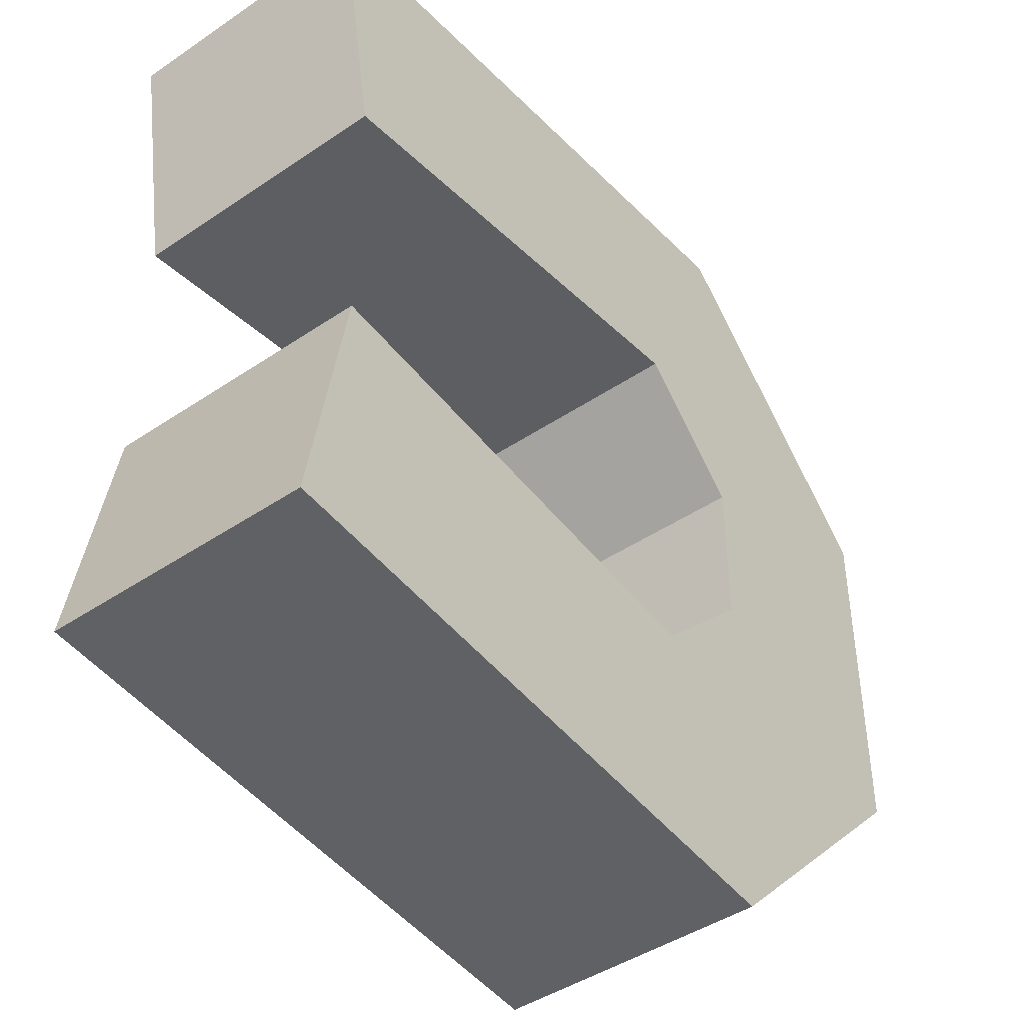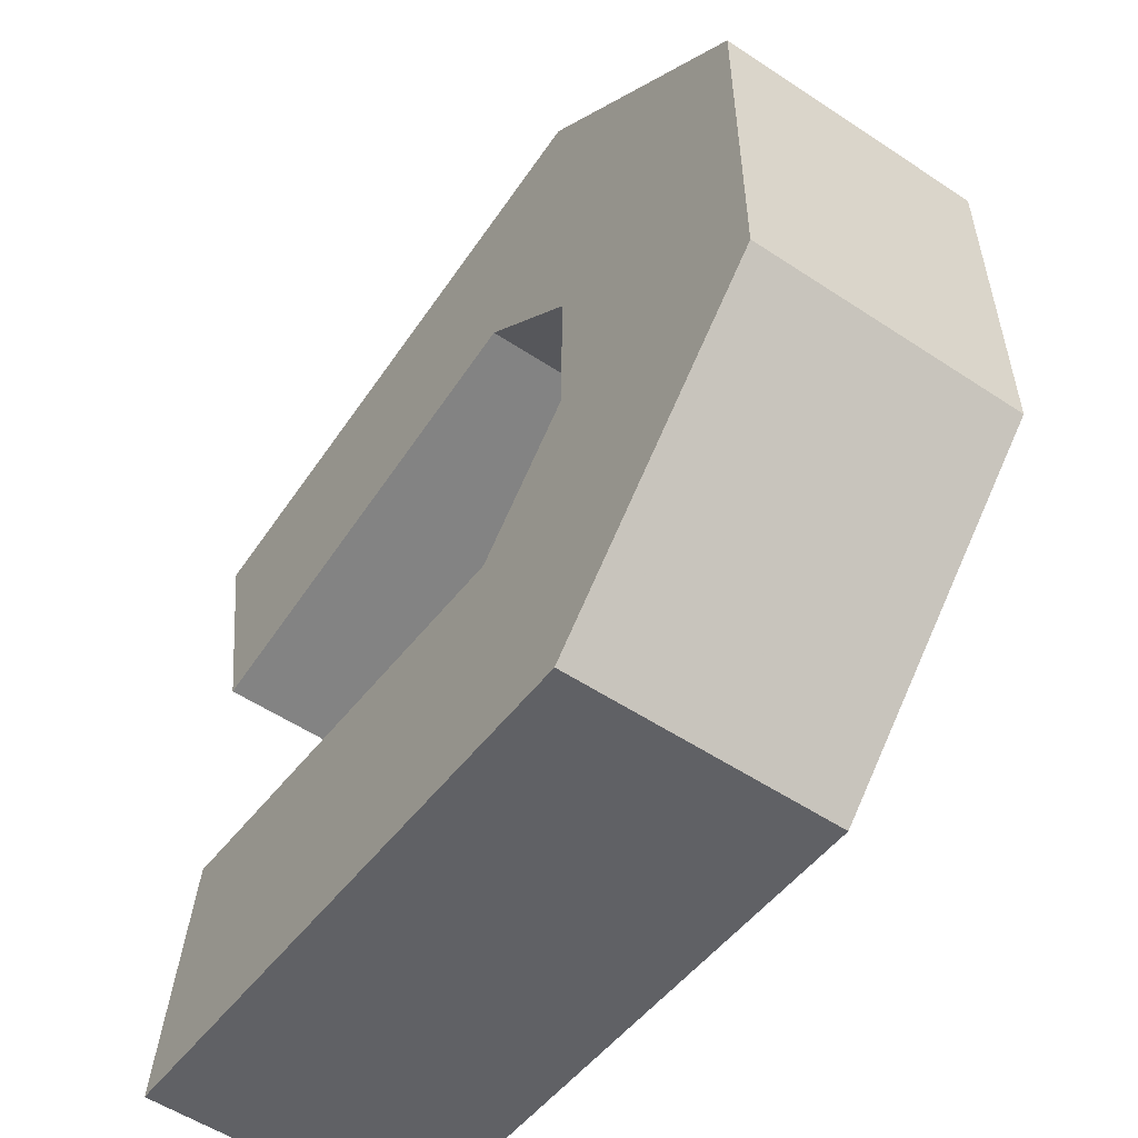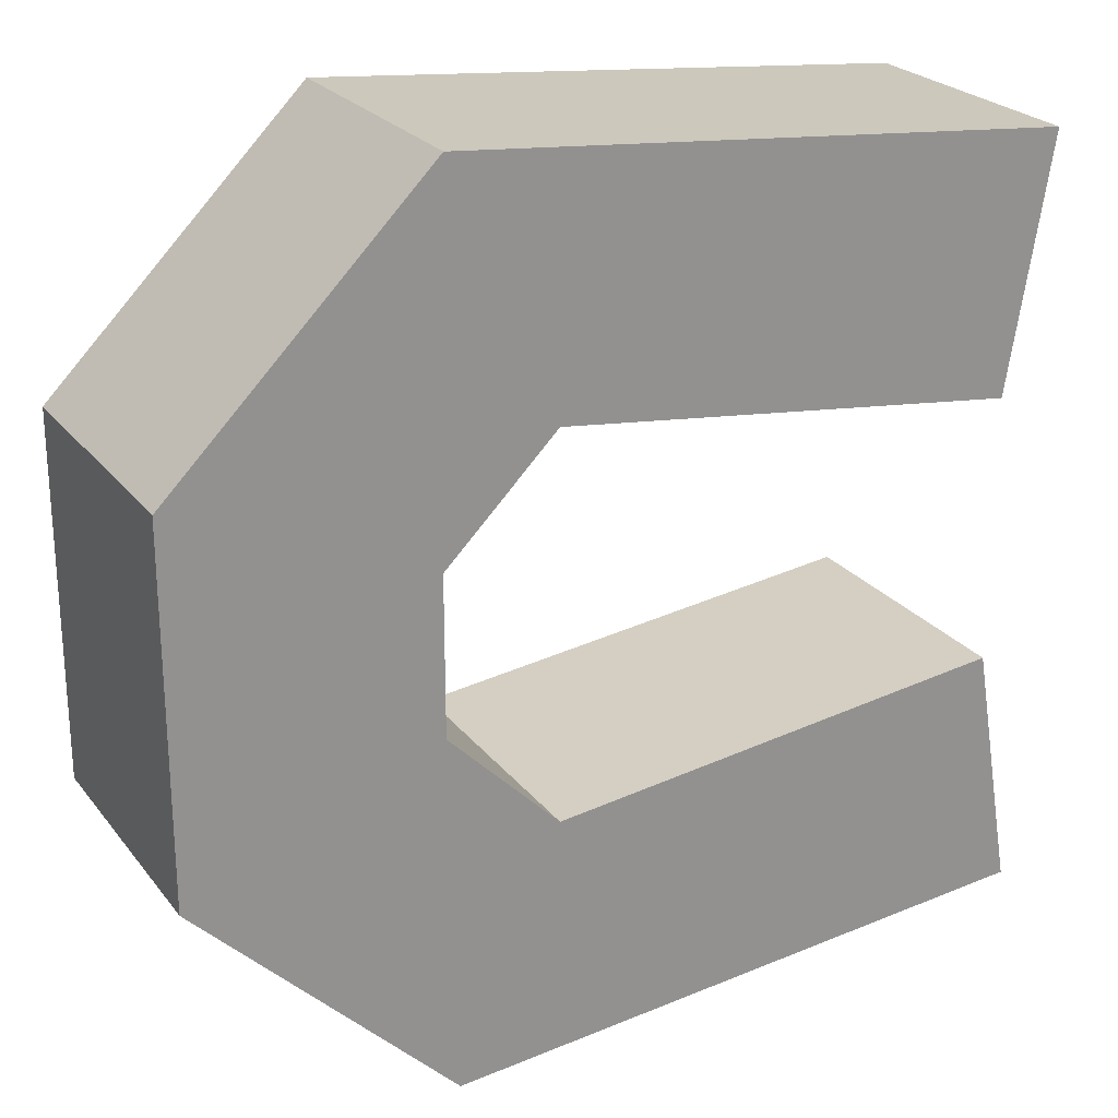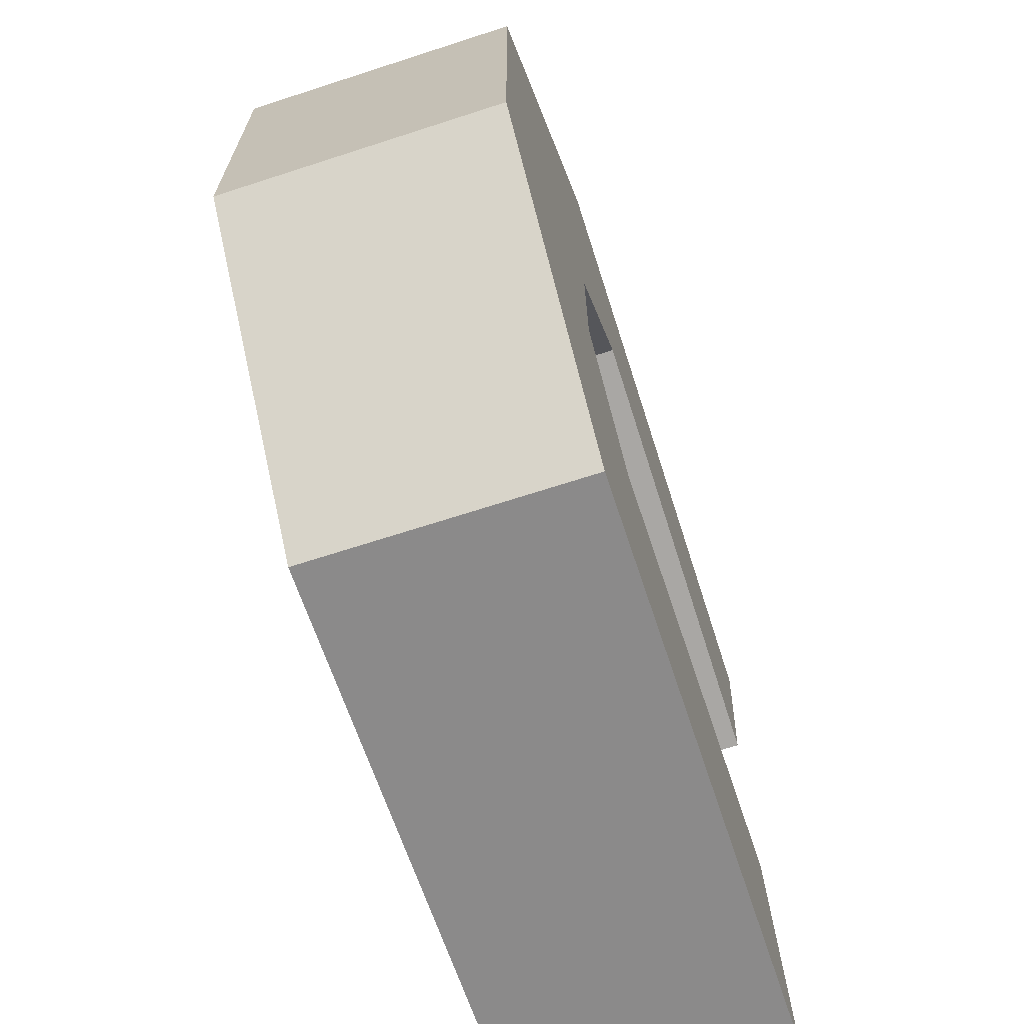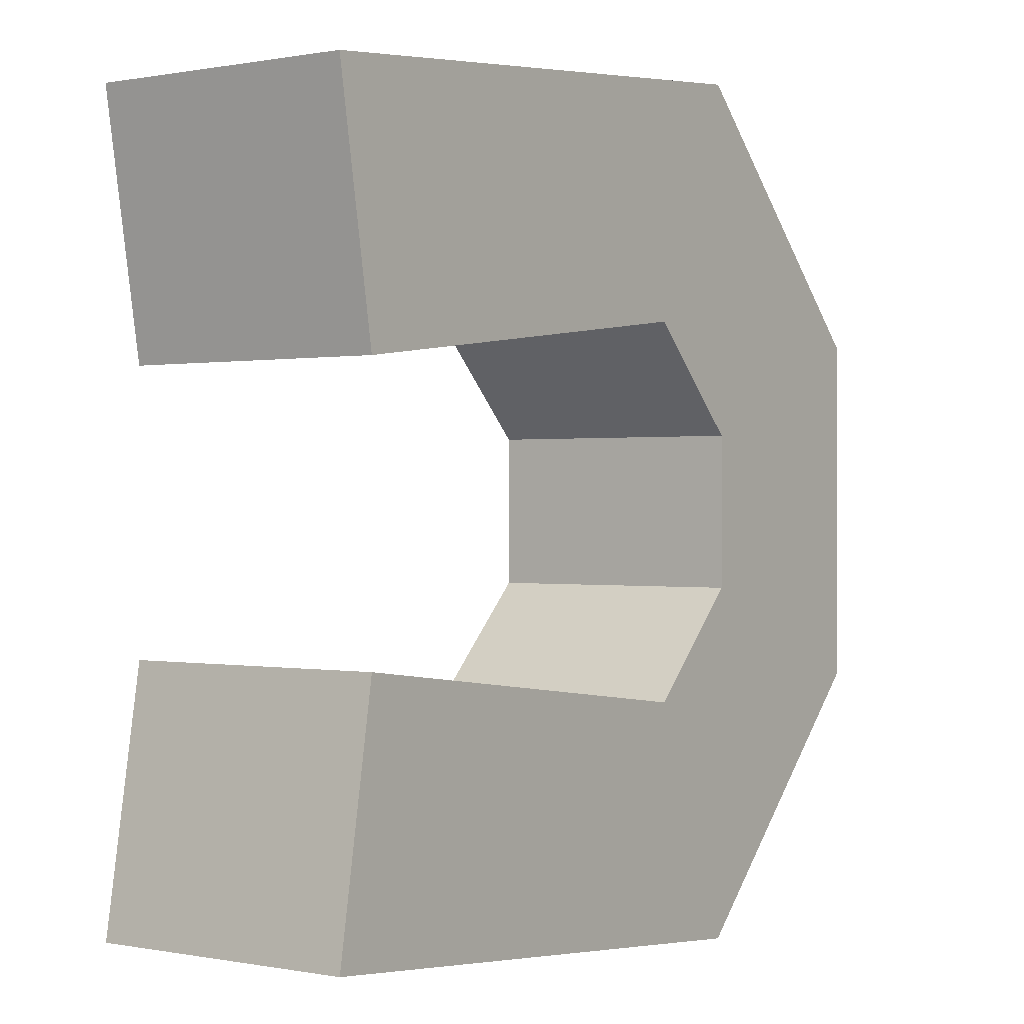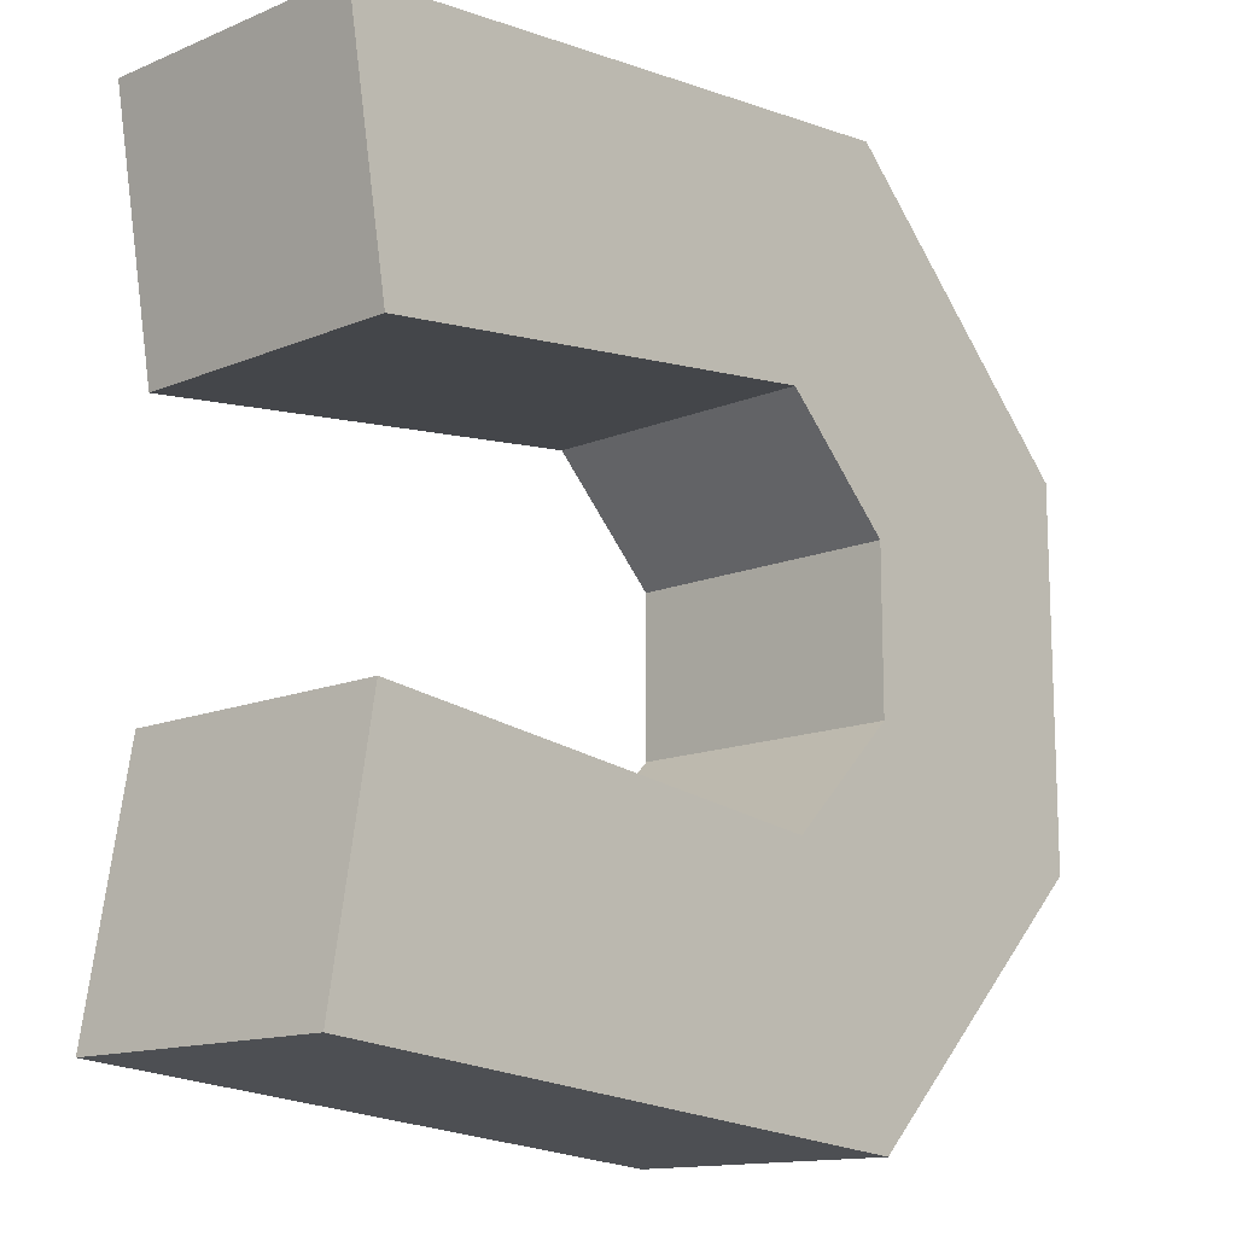
<metadata>
{"format":"obj","ext":"obj","renderer":"f3d","projection":"perspective","resolution":1024,"background":"white","views":[{"elev":-44.1,"azim":128.4,"up":"+Z"},{"elev":-55.0,"azim":-125.0,"up":"+Z"},{"elev":24.1,"azim":-28.2,"up":"+Z"},{"elev":-68.5,"azim":-72.0,"up":"+Z"},{"elev":0.2,"azim":125.7,"up":"+Z"},{"elev":-13.7,"azim":133.0,"up":"+Z"}]}
</metadata>
<code>
g Magnet
v 0.2579 -0.0795 5.775
v -0.09903 -0.0795 5.742
v -0.2503 -0.0795 5.893
v -0.2503 -0.0795 6.107
v -0.09903 -0.0795 6.258
v 0.2579 -0.0795 6.225
v 0.2579 0.0795 5.775
v -0.09903 0.0795 5.742
v -0.2503 0.0795 5.893
v -0.2503 0.0795 6.107
v -0.09903 0.0795 6.258
v 0.2579 0.0795 6.225
v 0.233 0.0795 5.922
v -0.03819 0.0795 5.889
v -0.1034 0.0795 5.954
v -0.1034 0.0795 6.046
v -0.03819 0.0795 6.111
v 0.233 0.0795 6.078
v 0.233 -0.0795 5.922
v -0.03819 -0.0795 5.889
v -0.1034 -0.0795 5.954
v -0.1034 -0.0795 6.046
v -0.03819 -0.0795 6.111
v 0.233 -0.0795 6.078
f 2 8 7 1
f 3 9 8 2
f 4 10 9 3
f 5 11 10 4
f 6 12 11 5
f 8 14 13 7
f 9 15 14 8
f 10 16 15 9
f 11 17 16 10
f 12 18 17 11
f 14 20 19 13
f 15 21 20 14
f 16 22 21 15
f 17 23 22 16
f 18 24 23 17
f 20 2 1 19
f 21 3 2 20
f 22 4 3 21
f 23 5 4 22
f 24 6 5 23
f 7 13 19 1
f 6 24 18 12

</code>
